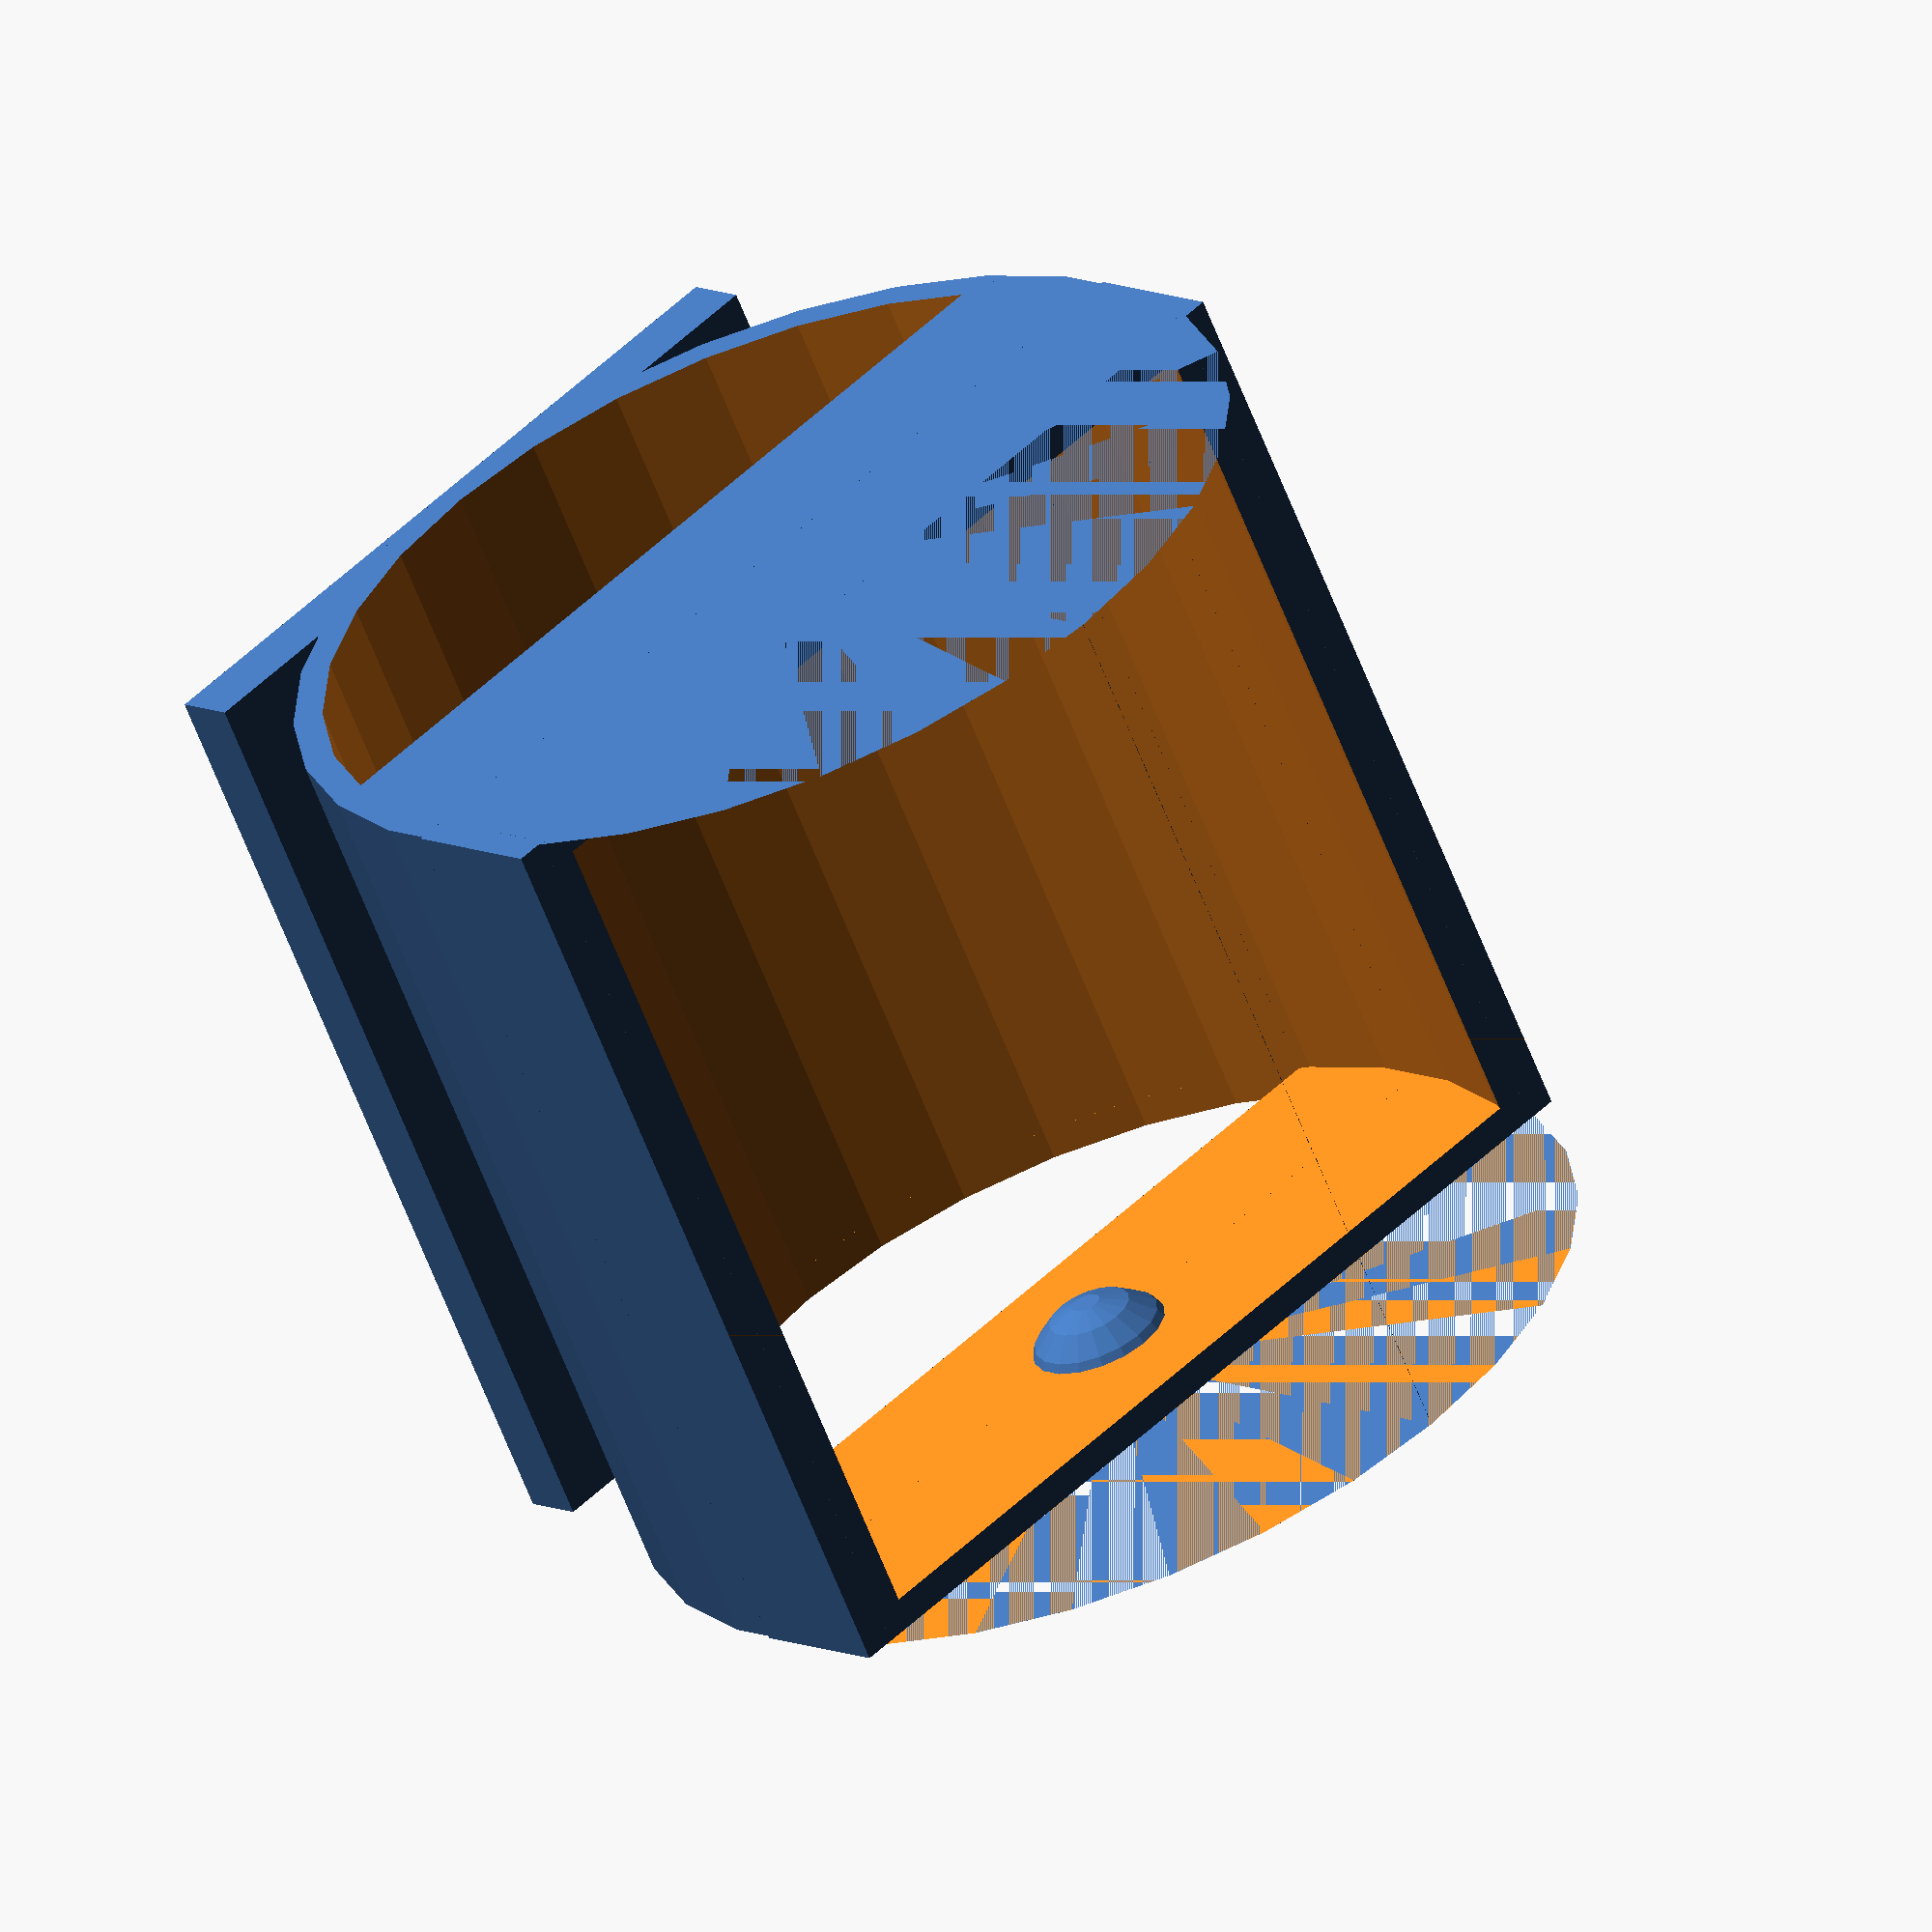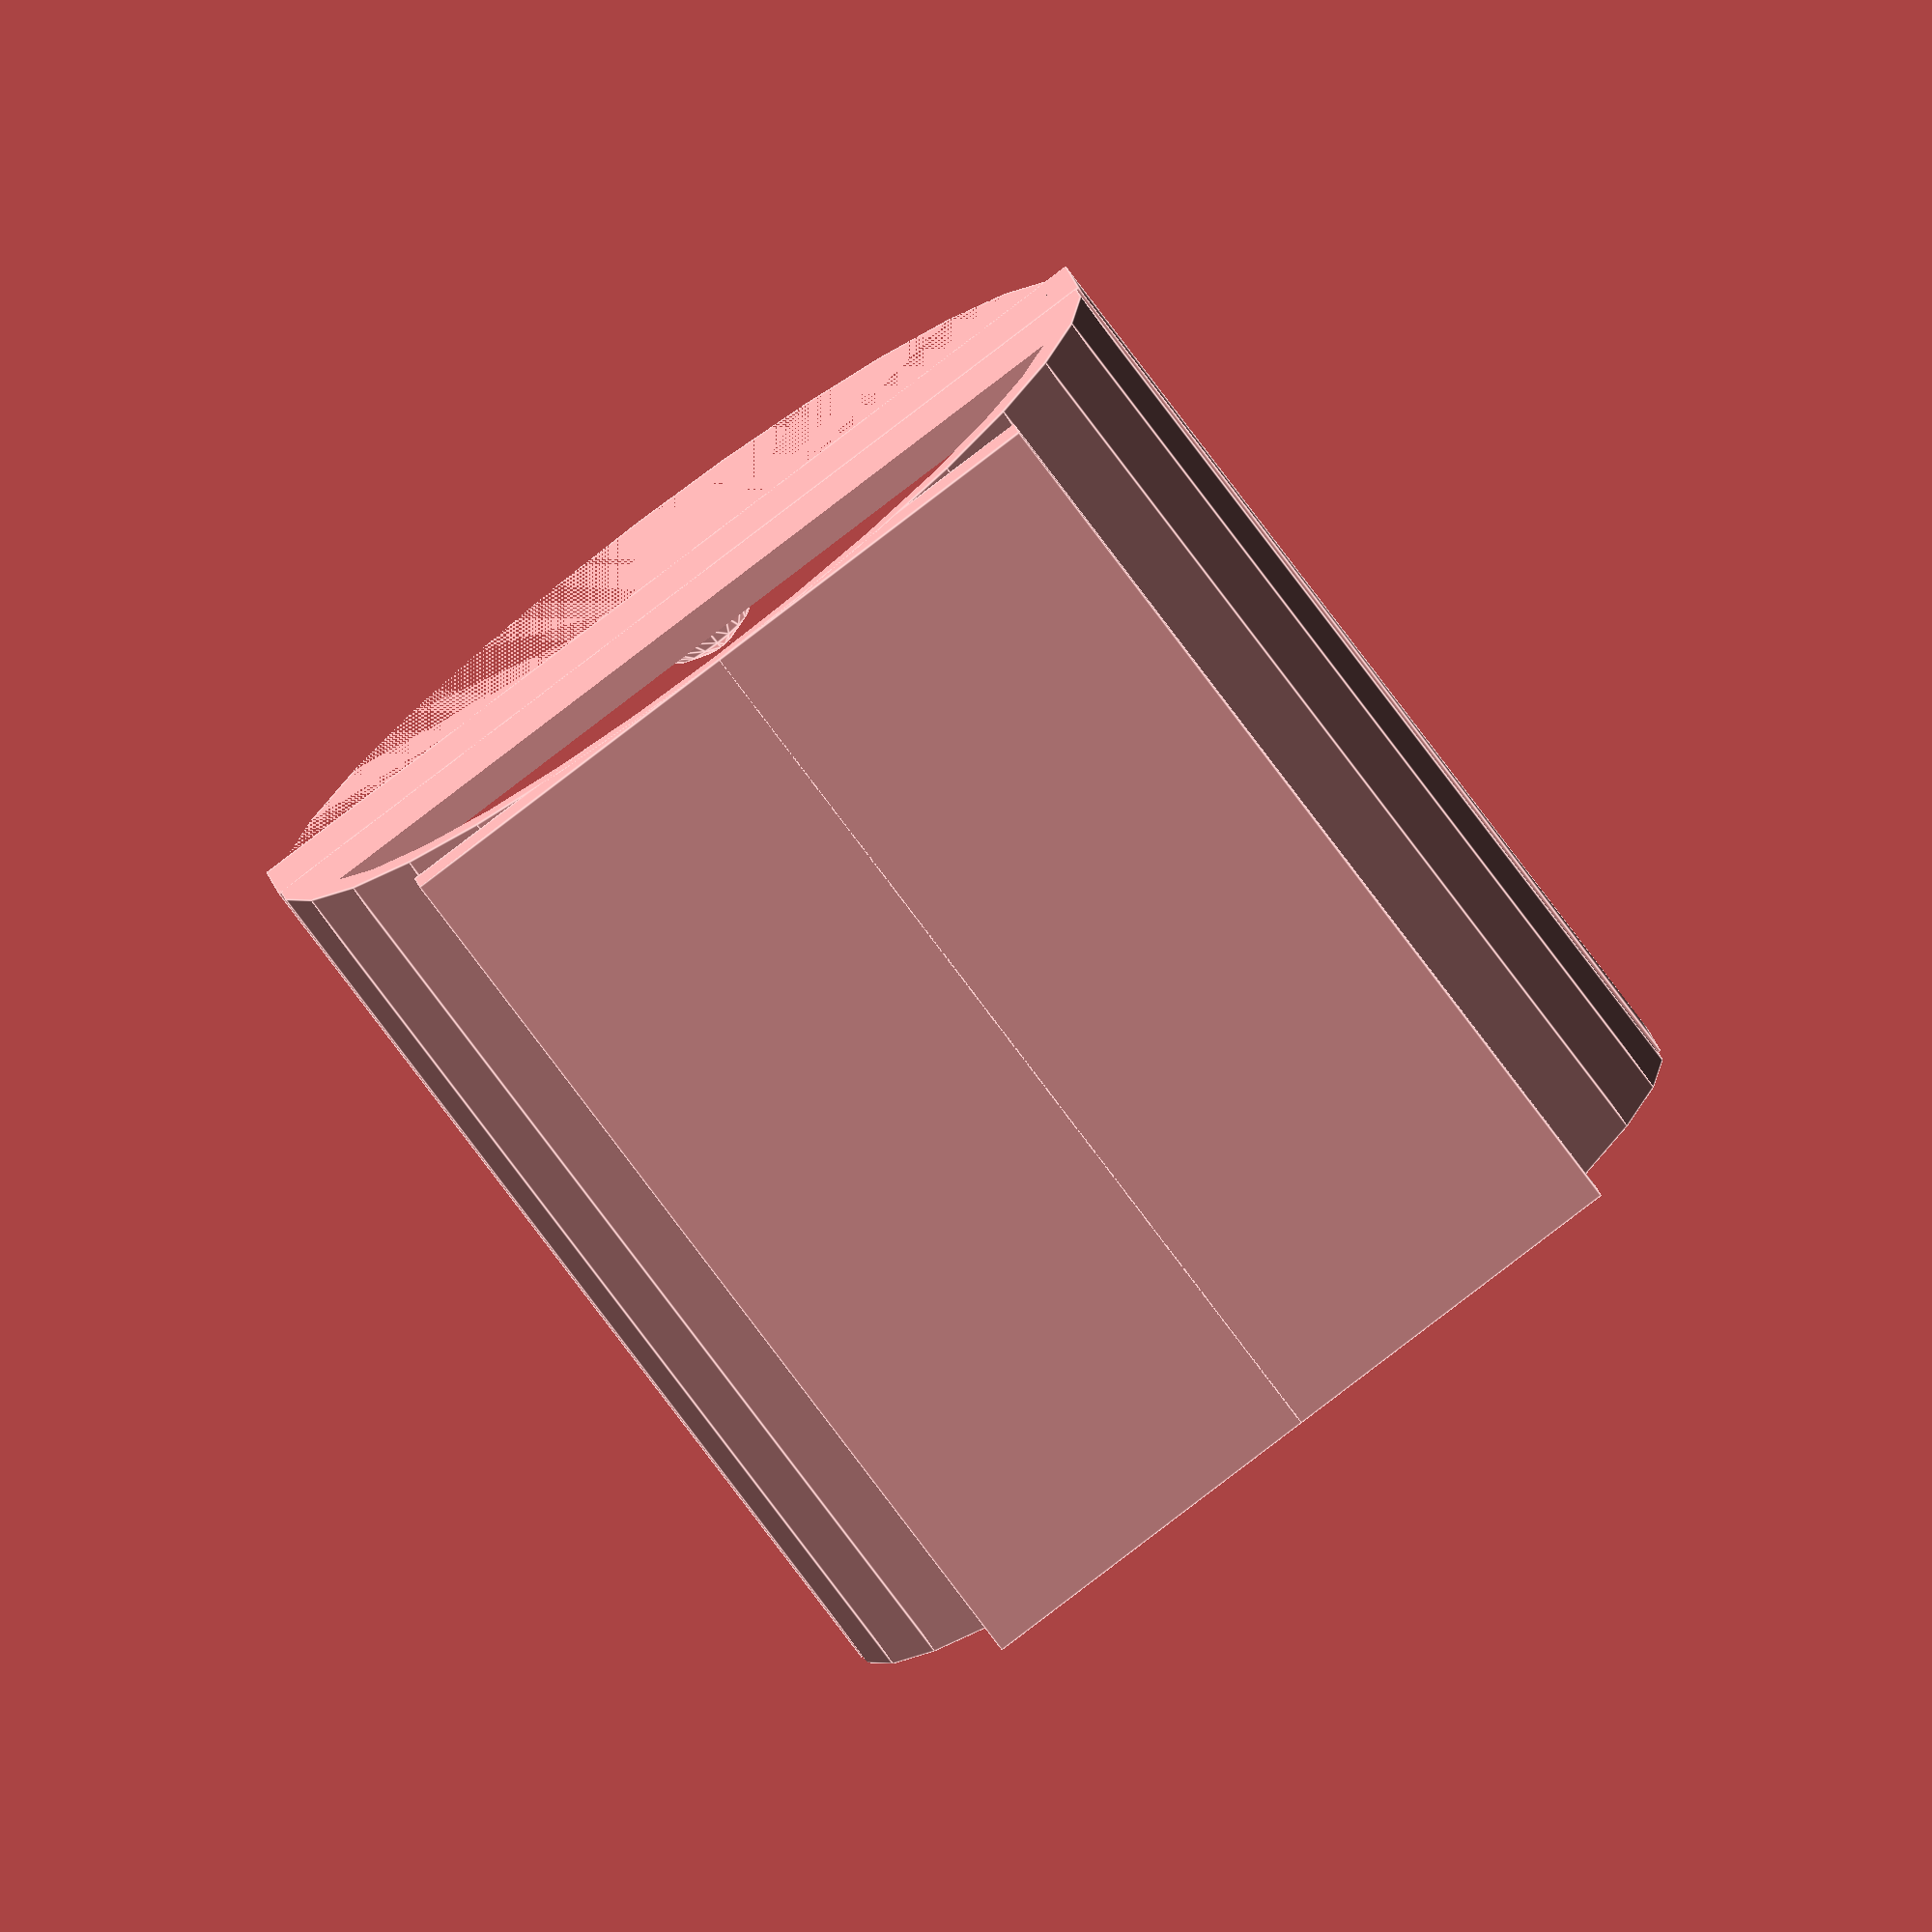
<openscad>

difference() {
    difference() {
        union() {
            cylinder(62, d=64);
            translate([0,-32,0]) cube([10,64,62]);
            translate([-32,-24,0]) cube([4,48,62]);
        }
        translate([10,-32,0]) cube([22,64,62]);
    }
    translate([0,0,2]) {
        difference() {
            cylinder(58, d=60);
            union() {
                translate([0,0,-3]) sphere(d=11);
                translate([0,0,58+3]) sphere(d=11);
            }
        }
    }
    
    translate([0,0,-2]) difference() {
        cylinder(66,d=60);
        translate([-10,-30,-1]) cube([48,60,70]);
    }
}
</openscad>
<views>
elev=61.7 azim=133.3 roll=201.0 proj=o view=wireframe
elev=258.6 azim=95.8 roll=323.2 proj=o view=edges
</views>
